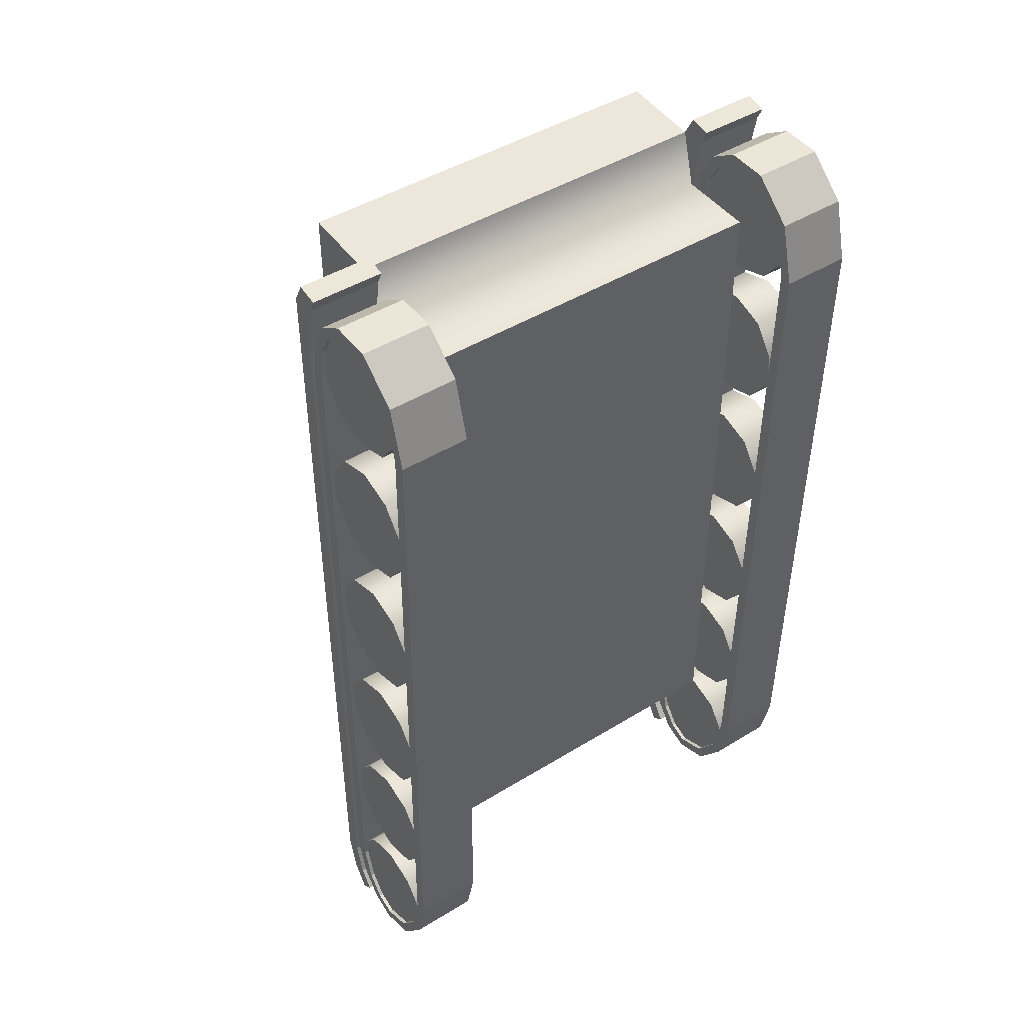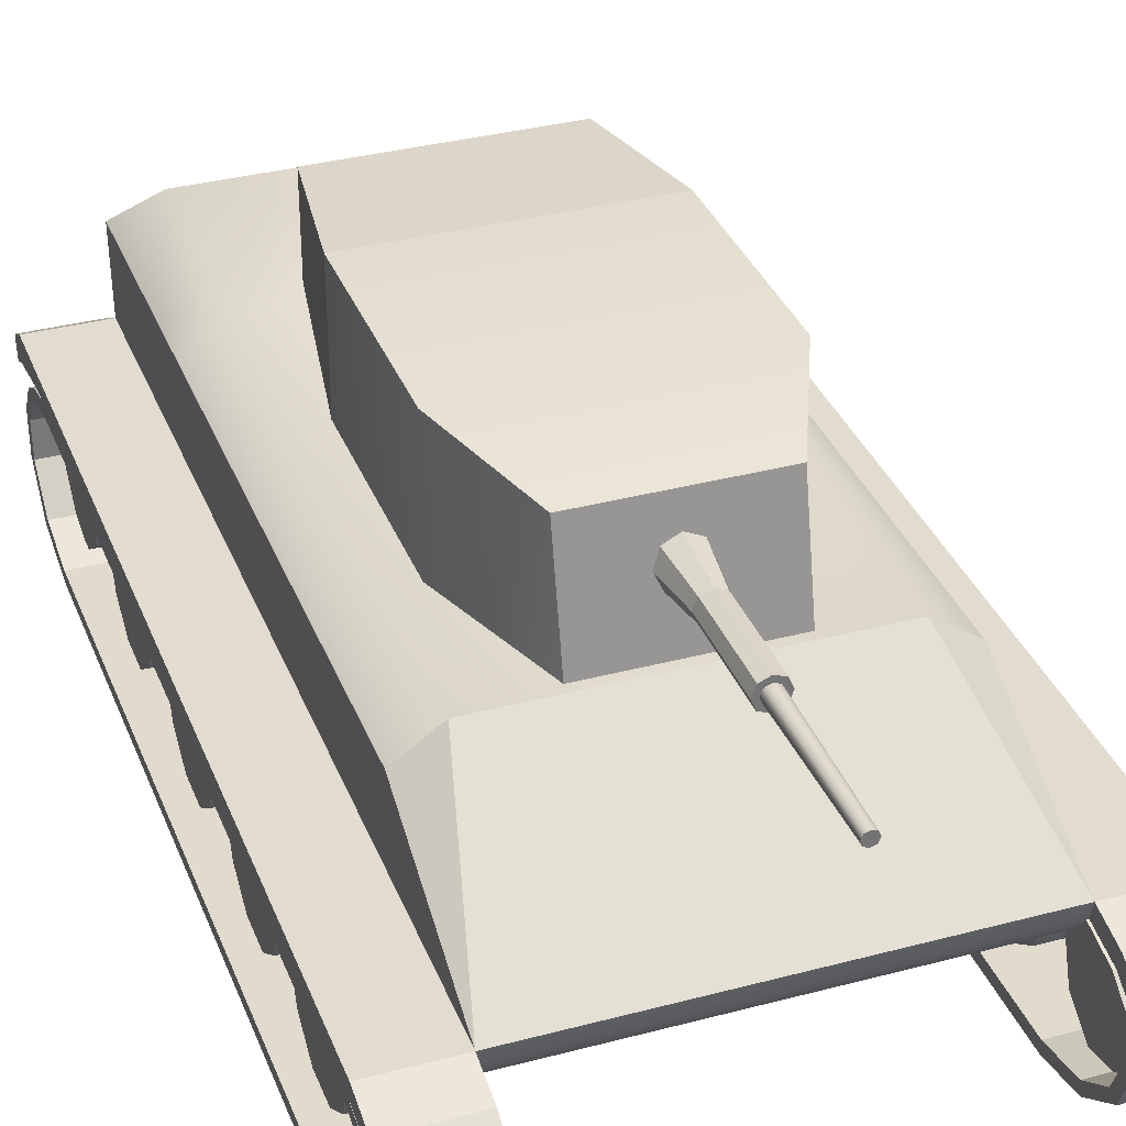
<metadata>
{"format":"obj","ext":"obj","renderer":"f3d","projection":"perspective","resolution":1024,"background":"white","views":[{"elev":45.5,"azim":-35.3,"up":"+Z"},{"elev":34.5,"azim":160.4,"up":"+Y"}]}
</metadata>
<code>
v  -7.433 3.02 -12.19
v  7.42 3.02 -12.19
v  7.42 3.02 15.69
v  -7.433 3.02 15.69
v  5.895 11.11 16.81
v  5.895 11.11 11.31
v  -5.907 11.11 11.31
v  -5.907 11.11 16.81
v  -7.433 6.006 15.73
v  -7.433 6.006 -15.06
v  -7.433 4.827 -14.07
v  7.42 6.006 15.73
v  7.42 4.827 -14.07
v  7.42 6.006 -15.06
v  -7.433 6.634 -15.22
v  -7.433 6.634 17.84
v  -7.433 9.714 18.05
v  -7.433 9.714 11.31
v  -7.433 9.714 9.923
v  -7.433 9.714 -8.915
v  7.42 6.634 17.84
v  7.42 9.714 18.05
v  7.42 6.634 -15.22
v  7.42 9.714 -8.915
v  7.42 9.714 9.923
v  7.42 9.714 11.31
v  5.895 10.75 -8.915
v  -10.26 6.634 17.84
v  -10.26 6.634 -15.22
v  -10.26 6.006 -15.06
v  -10.26 6.006 15.75
v  10.25 6.006 -15.06
v  10.25 6.634 -15.22
v  10.25 6.634 17.84
v  10.25 6.006 15.75
v  -7.433 5.627 -17.69
v  -7.433 5.113 -17.3
v  -10.26 5.113 -17.3
v  -10.26 5.627 -17.69
v  -7.433 5.624 17.96
v  -10.26 5.624 17.96
v  10.25 5.624 17.96
v  7.42 5.624 17.96
v  7.42 5.113 -17.3
v  7.42 5.627 -17.69
v  10.25 5.627 -17.69
v  10.25 5.113 -17.3
v  -5.907 10.75 9.923
v  -5.907 10.75 -8.915
v  -7.433 5.658 -16.49
v  -7.433 6.277 -16.68
v  -10.26 5.658 -16.49
v  -10.26 6.277 -16.68
v  7.42 6.277 -16.68
v  7.42 5.658 -16.49
v  10.25 6.277 -16.68
v  10.25 5.658 -16.49
v  -7.433 6.211 18.65
v  -10.26 6.211 18.65
v  -10.26 5.378 18.5
v  -7.433 5.378 18.5
v  10.25 6.211 18.65
v  7.42 6.211 18.65
v  7.42 5.378 18.5
v  10.25 5.378 18.5
v  5.895 10.75 9.923
g Box001
f 1 2 3 4
f 5 6 7 8
f 4 9 10 1
f 1 10 11
f 3 12 9 4
f 3 2 13 14
f 3 14 12
f 1 11 13 2
f 10 14 13 11
f 15 16 17 18
f 15 18 19 20
f 21 22 17 16
f 21 23 24 25
f 21 25 26 22
f 23 27 24
f 16 9 12 21
f 15 23 14 10
f 28 29 30 31
f 32 33 34 35
f 16 15 29 28
f 36 37 38 39
f 9 31 30 10
f 40 41 31 9
f 23 21 34 33
f 12 35 42 43
f 14 32 35 12
f 44 45 46 47
f 5 22 26 6
f 20 19 48 49
f 15 49 27 23
f 15 20 49
f 15 10 50 51
f 10 30 52 50
f 30 29 53 52
f 29 15 51 53
f 14 23 54 55
f 23 33 56 54
f 33 32 57 56
f 32 14 55 57
f 51 50 37 36
f 50 52 38 37
f 52 53 39 38
f 53 51 36 39
f 55 54 45 44
f 54 56 46 45
f 56 57 47 46
f 57 55 44 47
f 9 16 40
f 58 59 60 61
f 28 31 41
f 21 12 43
f 35 34 42
f 62 63 64 65
f 16 28 59 58
f 28 41 60 59
f 41 40 61 60
f 40 16 58 61
f 34 21 63 62
f 21 43 64 63
f 43 42 65 64
f 42 34 62 65
f 5 8 17 22
f 27 49 48 66
f 24 27 66 25
f 19 18 7 48
f 66 48 7 6
f 25 66 6 26
f 18 17 8 7
v  3.084 10.88 -8.726
v  4.851 10.88 -3.791
v  -4.864 10.88 -3.791
v  -3.096 10.88 -8.726
v  -4.864 15.71 -3.791
v  4.851 15.71 -3.791
v  3.084 14.98 -7.826
v  -3.096 14.98 -7.826
v  -4.043 11.85 9.172
v  4.031 11.85 9.172
v  4.031 15.3 9.172
v  -4.043 15.3 9.172
v  4.851 15.71 3.857
v  4.851 10.88 3.857
v  -4.864 10.88 3.857
v  -4.864 15.71 3.857
g Box003
f 67 68 69 70
f 71 72 73 74
f 70 69 74
f 75 76 77 78
f 68 72 79 80
f 67 70 74 73
f 80 81 69 68
f 82 79 72 71
f 81 82 71 69
f 68 73 72
f 68 67 73
f 69 71 74
f 81 80 76 75
f 80 79 77 76
f 79 82 78 77
f 82 81 75 78
v  -0.0062 13.44 -13.44
v  0.2109 13.35 -13.44
v  0.1611 13.3 -18.66
v  -0.0062 13.37 -18.66
v  0.3008 13.13 -13.44
v  0.2303 13.13 -18.66
v  0.2109 12.91 -13.44
v  0.1611 12.96 -18.66
v  -0.0062 12.82 -13.44
v  -0.0062 12.89 -18.66
v  -0.2232 12.91 -13.44
v  -0.1734 12.96 -18.66
v  -0.3131 13.13 -13.44
v  -0.2427 13.13 -18.66
v  -0.2232 13.35 -13.44
v  -0.1734 13.3 -18.66
v  -0.8261 13.13 -7.955
v  -0.586 12.55 -7.955
v  -0.0062 12.31 -7.955
v  -0.0062 13.95 -7.955
v  0.5736 12.55 -7.955
v  0.8138 13.13 -7.955
v  0.5736 13.71 -7.955
v  -0.586 13.71 -7.955
v  -0.0062 13.65 -13.44
v  0.361 13.5 -13.44
v  -0.3734 13.5 -13.44
v  -0.5255 13.13 -13.44
v  -0.3734 12.76 -13.44
v  -0.0062 12.61 -13.44
v  0.361 12.76 -13.44
v  0.5131 13.13 -13.44
v  -0.0062 13.65 -9.985
v  0.361 13.5 -9.985
v  -0.3734 13.5 -9.985
v  -0.5255 13.13 -9.985
v  -0.3734 12.76 -9.985
v  -0.0062 12.61 -9.985
v  0.361 12.76 -9.985
v  0.5131 13.13 -9.985
g Cylinder001
f 83 84 85 86
f 84 87 88 85
f 87 89 90 88
f 89 91 92 90
f 91 93 94 92
f 93 95 96 94
f 95 97 98 96
f 97 83 86 98
f 99 100 101 102
f 101 103 104 102
f 104 105 102
f 106 99 102
f 85 88 90 98
f 90 92 94 98
f 94 96 98
f 86 85 98
f 84 83 107 108
f 83 97 109 107
f 97 95 110 109
f 95 93 111 110
f 93 91 112 111
f 91 89 113 112
f 89 87 114 113
f 87 84 108 114
f 108 107 115 116
f 107 109 117 115
f 109 110 118 117
f 110 111 119 118
f 111 112 120 119
f 112 113 121 120
f 113 114 122 121
f 114 108 116 122
f 116 115 102 105
f 115 117 106 102
f 117 118 99 106
f 118 119 100 99
f 119 120 101 100
f 120 121 103 101
f 121 122 104 103
f 122 116 105 104
v  -10.23 5.305 -14.64
v  -7.522 5.305 -14.64
v  -7.522 5.305 15.31
v  -10.23 5.305 15.31
v  -10.23 5.78 -14.64
v  -10.23 5.78 15.31
v  -7.522 5.78 15.31
v  -7.522 5.78 -14.64
v  -7.522 5.075 16.46
v  -10.23 5.075 16.46
v  -7.522 5.538 16.56
v  -10.23 5.538 16.56
v  -7.522 4.643 17.27
v  -10.23 4.643 17.27
v  -7.522 4.974 17.61
v  -10.23 4.974 17.61
v  -7.522 3.657 17.93
v  -10.23 3.657 17.93
v  -7.522 3.829 18.37
v  -10.23 3.829 18.37
v  -7.522 2.31 17.89
v  -10.23 2.31 17.89
v  -7.522 2.208 18.35
v  -10.23 2.208 18.35
v  -7.522 0.9845 16.6
v  -10.23 0.9845 16.6
v  -7.522 0.6242 16.96
v  -10.23 0.6242 16.96
v  -7.522 0.4722 14.6
v  -10.23 0.4722 14.6
v  -7.522 -0.0029 14.6
v  -10.23 -0.0029 14.6
v  -7.522 0.7839 -13.35
v  -10.23 0.7839 -13.35
v  -7.522 0.3088 -13.35
v  -10.23 0.3088 -13.35
v  -10.23 4.9 -16.04
v  -7.522 4.9 -16.04
v  -10.23 5.362 -16.15
v  -7.522 5.362 -16.15
v  -10.23 4.233 -16.89
v  -7.522 4.233 -16.89
v  -10.23 4.575 -17.22
v  -7.522 4.575 -17.22
v  -10.23 3.397 -17.2
v  -7.522 3.397 -17.2
v  -10.23 3.479 -17.66
v  -7.522 3.479 -17.66
v  -10.23 2.144 -16.65
v  -7.522 2.144 -16.65
v  -10.23 1.967 -17.09
v  -7.522 1.967 -17.09
v  -7.522 1.228 -15.35
v  -10.23 1.228 -15.35
v  -7.522 0.7707 -15.44
v  -10.23 0.7707 -15.44
g Box004
f 123 124 125 126
f 127 128 129 130
f 123 126 128 127
f 125 124 130 129
f 126 125 131 132
f 125 129 133 131
f 129 128 134 133
f 128 126 132 134
f 132 131 135 136
f 131 133 137 135
f 133 134 138 137
f 134 132 136 138
f 136 135 139 140
f 135 137 141 139
f 137 138 142 141
f 138 136 140 142
f 140 139 143 144
f 139 141 145 143
f 141 142 146 145
f 142 140 144 146
f 144 143 147 148
f 143 145 149 147
f 145 146 150 149
f 146 144 148 150
f 148 147 151 152
f 147 149 153 151
f 149 150 154 153
f 150 148 152 154
f 152 151 155 156
f 151 153 157 155
f 153 154 158 157
f 154 152 156 158
f 124 123 159 160
f 123 127 161 159
f 127 130 162 161
f 130 124 160 162
f 160 159 163 164
f 159 161 165 163
f 161 162 166 165
f 162 160 164 166
f 164 163 167 168
f 163 165 169 167
f 165 166 170 169
f 166 164 168 170
f 168 167 171 172
f 167 169 173 171
f 169 170 174 173
f 170 168 172 174
f 156 155 175 176
f 155 157 177 175
f 157 158 178 177
f 158 156 176 178
f 172 171 176 175
f 171 173 178 176
f 173 174 177 178
f 174 172 175 177
v  -10.07 3.211 -12.46
v  -10.07 1.801 -12.92
v  -8.379 1.801 -12.92
v  -8.379 3.211 -12.46
v  -10.07 0.9298 -14.12
v  -8.379 0.9298 -14.12
v  -10.07 0.9298 -15.6
v  -8.379 0.9298 -15.6
v  -10.07 1.801 -16.8
v  -8.379 1.801 -16.8
v  -10.07 3.211 -17.26
v  -8.379 3.211 -17.26
v  -10.07 4.622 -16.8
v  -8.379 4.622 -16.8
v  -10.07 5.493 -15.6
v  -8.379 5.493 -15.6
v  -10.07 5.493 -14.12
v  -8.379 5.493 -14.12
v  -10.07 4.622 -12.92
v  -8.379 4.622 -12.92
g Cylinder006
f 179 180 181 182
f 180 183 184 181
f 183 185 186 184
f 185 187 188 186
f 187 189 190 188
f 189 191 192 190
f 191 193 194 192
f 193 195 196 194
f 195 197 198 196
f 197 179 182 198
f 195 193 191 179
f 191 189 187 179
f 187 185 183 179
f 183 180 179
f 197 195 179
f 181 184 186 198
f 186 188 190 198
f 190 192 194 198
f 194 196 198
f 182 181 198
v  -10.07 3.011 -6.661
v  -10.07 1.601 -7.119
v  -8.379 1.601 -7.119
v  -8.379 3.011 -6.661
v  -10.07 0.7296 -8.319
v  -8.379 0.7296 -8.319
v  -10.07 0.7296 -9.801
v  -8.379 0.7296 -9.801
v  -10.07 1.601 -11
v  -8.379 1.601 -11
v  -10.07 3.011 -11.46
v  -8.379 3.011 -11.46
v  -10.07 4.421 -11
v  -8.379 4.421 -11
v  -10.07 5.293 -9.801
v  -8.379 5.293 -9.801
v  -10.07 5.293 -8.319
v  -8.379 5.293 -8.319
v  -10.07 4.421 -7.119
v  -8.379 4.421 -7.119
g Cylinder007
f 199 200 201 202
f 200 203 204 201
f 203 205 206 204
f 205 207 208 206
f 207 209 210 208
f 209 211 212 210
f 211 213 214 212
f 213 215 216 214
f 215 217 218 216
f 217 199 202 218
f 215 213 211 199
f 211 209 207 199
f 207 205 203 199
f 203 200 199
f 217 215 199
f 201 204 206 218
f 206 208 210 218
f 210 212 214 218
f 214 216 218
f 202 201 218
v  -10.07 3.011 -0.7474
v  -10.07 1.601 -1.206
v  -8.379 1.601 -1.206
v  -8.379 3.011 -0.7474
v  -10.07 0.7296 -2.405
v  -8.379 0.7296 -2.405
v  -10.07 0.7296 -3.888
v  -8.379 0.7296 -3.888
v  -10.07 1.601 -5.087
v  -8.379 1.601 -5.087
v  -10.07 3.011 -5.545
v  -8.379 3.011 -5.545
v  -10.07 4.421 -5.087
v  -8.379 4.421 -5.087
v  -10.07 5.293 -3.888
v  -8.379 5.293 -3.888
v  -10.07 5.293 -2.405
v  -8.379 5.293 -2.405
v  -10.07 4.421 -1.206
v  -8.379 4.421 -1.206
g Cylinder008
f 219 220 221 222
f 220 223 224 221
f 223 225 226 224
f 225 227 228 226
f 227 229 230 228
f 229 231 232 230
f 231 233 234 232
f 233 235 236 234
f 235 237 238 236
f 237 219 222 238
f 235 233 231 219
f 231 229 227 219
f 227 225 223 219
f 223 220 219
f 237 235 219
f 221 224 226 238
f 226 228 230 238
f 230 232 234 238
f 234 236 238
f 222 221 238
v  -10.07 3.011 18.2
v  -10.07 1.601 17.74
v  -8.379 1.601 17.74
v  -8.379 3.011 18.2
v  -10.07 0.7296 16.54
v  -8.379 0.7296 16.54
v  -10.07 0.7296 15.06
v  -8.379 0.7296 15.06
v  -10.07 1.601 13.86
v  -8.379 1.601 13.86
v  -10.07 3.011 13.4
v  -8.379 3.011 13.4
v  -10.07 4.421 13.86
v  -8.379 4.421 13.86
v  -10.07 5.293 15.06
v  -8.379 5.293 15.06
v  -10.07 5.293 16.54
v  -8.379 5.293 16.54
v  -10.07 4.421 17.74
v  -8.379 4.421 17.74
g Cylinder009
f 239 240 241 242
f 240 243 244 241
f 243 245 246 244
f 245 247 248 246
f 247 249 250 248
f 249 251 252 250
f 251 253 254 252
f 253 255 256 254
f 255 257 258 256
f 257 239 242 258
f 255 253 251 239
f 251 249 247 239
f 247 245 243 239
f 243 240 239
f 257 255 239
f 241 244 246 258
f 246 248 250 258
f 250 252 254 258
f 254 256 258
f 242 241 258
v  -10.07 3.011 11.91
v  -10.07 1.601 11.45
v  -8.379 1.601 11.45
v  -8.379 3.011 11.91
v  -10.07 0.7296 10.25
v  -8.379 0.7296 10.25
v  -10.07 0.7296 8.765
v  -8.379 0.7296 8.765
v  -10.07 1.601 7.566
v  -8.379 1.601 7.566
v  -10.07 3.011 7.108
v  -8.379 3.011 7.108
v  -10.07 4.421 7.566
v  -8.379 4.421 7.566
v  -10.07 5.293 8.765
v  -8.379 5.293 8.765
v  -10.07 5.293 10.25
v  -8.379 5.293 10.25
v  -10.07 4.421 11.45
v  -8.379 4.421 11.45
g Cylinder010
f 259 260 261 262
f 260 263 264 261
f 263 265 266 264
f 265 267 268 266
f 267 269 270 268
f 269 271 272 270
f 271 273 274 272
f 273 275 276 274
f 275 277 278 276
f 277 259 262 278
f 275 273 271 259
f 271 269 267 259
f 267 265 263 259
f 263 260 259
f 277 275 259
f 261 264 266 278
f 266 268 270 278
f 270 272 274 278
f 274 276 278
f 262 261 278
v  -10.07 3.011 5.394
v  -10.07 1.601 4.936
v  -8.379 1.601 4.936
v  -8.379 3.011 5.394
v  -10.07 0.7296 3.736
v  -8.379 0.7296 3.736
v  -10.07 0.7296 2.253
v  -8.379 0.7296 2.253
v  -10.07 1.601 1.054
v  -8.379 1.601 1.054
v  -10.07 3.011 0.5957
v  -8.379 3.011 0.5957
v  -10.07 4.421 1.054
v  -8.379 4.421 1.054
v  -10.07 5.293 2.253
v  -8.379 5.293 2.253
v  -10.07 5.293 3.736
v  -8.379 5.293 3.736
v  -10.07 4.421 4.936
v  -8.379 4.421 4.936
g Cylinder011
f 279 280 281 282
f 280 283 284 281
f 283 285 286 284
f 285 287 288 286
f 287 289 290 288
f 289 291 292 290
f 291 293 294 292
f 293 295 296 294
f 295 297 298 296
f 297 279 282 298
f 295 293 291 279
f 291 289 287 279
f 287 285 283 279
f 283 280 279
f 297 295 279
f 281 284 286 298
f 286 288 290 298
f 290 292 294 298
f 294 296 298
f 282 281 298
v  7.476 5.305 -14.64
v  10.18 5.305 -14.64
v  10.18 5.305 15.31
v  7.476 5.305 15.31
v  7.476 5.78 -14.64
v  7.476 5.78 15.31
v  10.18 5.78 15.31
v  10.18 5.78 -14.64
v  10.18 5.075 16.46
v  7.476 5.075 16.46
v  10.18 5.538 16.56
v  7.476 5.538 16.56
v  10.18 4.643 17.27
v  7.476 4.643 17.27
v  10.18 4.974 17.61
v  7.476 4.974 17.61
v  10.18 3.657 17.93
v  7.476 3.657 17.93
v  10.18 3.829 18.37
v  7.476 3.829 18.37
v  10.18 2.31 17.89
v  7.476 2.31 17.89
v  10.18 2.208 18.35
v  7.476 2.208 18.35
v  10.18 0.9845 16.6
v  7.476 0.9845 16.6
v  10.18 0.6242 16.96
v  7.476 0.6242 16.96
v  10.18 0.4722 14.6
v  7.476 0.4722 14.6
v  10.18 -0.0029 14.6
v  7.476 -0.0029 14.6
v  10.18 0.7839 -13.35
v  7.476 0.7839 -13.35
v  10.18 0.3088 -13.35
v  7.476 0.3088 -13.35
v  7.476 4.9 -16.04
v  10.18 4.9 -16.04
v  7.476 5.362 -16.15
v  10.18 5.362 -16.15
v  7.476 4.233 -16.89
v  10.18 4.233 -16.89
v  7.476 4.575 -17.22
v  10.18 4.575 -17.22
v  7.476 3.397 -17.2
v  10.18 3.397 -17.2
v  7.476 3.479 -17.66
v  10.18 3.479 -17.66
v  7.476 2.144 -16.65
v  10.18 2.144 -16.65
v  7.476 1.967 -17.09
v  10.18 1.967 -17.09
v  10.18 1.228 -15.35
v  7.476 1.228 -15.35
v  10.18 0.7707 -15.44
v  7.476 0.7707 -15.44
g Box005
f 299 300 301 302
f 303 304 305 306
f 299 302 304 303
f 301 300 306 305
f 302 301 307 308
f 301 305 309 307
f 305 304 310 309
f 304 302 308 310
f 308 307 311 312
f 307 309 313 311
f 309 310 314 313
f 310 308 312 314
f 312 311 315 316
f 311 313 317 315
f 313 314 318 317
f 314 312 316 318
f 316 315 319 320
f 315 317 321 319
f 317 318 322 321
f 318 316 320 322
f 320 319 323 324
f 319 321 325 323
f 321 322 326 325
f 322 320 324 326
f 324 323 327 328
f 323 325 329 327
f 325 326 330 329
f 326 324 328 330
f 328 327 331 332
f 327 329 333 331
f 329 330 334 333
f 330 328 332 334
f 300 299 335 336
f 299 303 337 335
f 303 306 338 337
f 306 300 336 338
f 336 335 339 340
f 335 337 341 339
f 337 338 342 341
f 338 336 340 342
f 340 339 343 344
f 339 341 345 343
f 341 342 346 345
f 342 340 344 346
f 344 343 347 348
f 343 345 349 347
f 345 346 350 349
f 346 344 348 350
f 332 331 351 352
f 331 333 353 351
f 333 334 354 353
f 334 332 352 354
f 348 347 352 351
f 347 349 354 352
f 349 350 353 354
f 350 348 351 353
v  7.629 3.211 -12.46
v  7.629 1.801 -12.92
v  9.323 1.801 -12.92
v  9.323 3.211 -12.46
v  7.629 0.9298 -14.12
v  9.323 0.9298 -14.12
v  7.629 0.9298 -15.6
v  9.323 0.9298 -15.6
v  7.629 1.801 -16.8
v  9.323 1.801 -16.8
v  7.629 3.211 -17.26
v  9.323 3.211 -17.26
v  7.629 4.622 -16.8
v  9.323 4.622 -16.8
v  7.629 5.493 -15.6
v  9.323 5.493 -15.6
v  7.629 5.493 -14.12
v  9.323 5.493 -14.12
v  7.629 4.622 -12.92
v  9.323 4.622 -12.92
g Cylinder012
f 355 356 357 358
f 356 359 360 357
f 359 361 362 360
f 361 363 364 362
f 363 365 366 364
f 365 367 368 366
f 367 369 370 368
f 369 371 372 370
f 371 373 374 372
f 373 355 358 374
f 371 369 367 355
f 367 365 363 355
f 363 361 359 355
f 359 356 355
f 373 371 355
f 357 360 362 374
f 362 364 366 374
f 366 368 370 374
f 370 372 374
f 358 357 374
v  7.629 3.011 -6.661
v  7.629 1.601 -7.119
v  9.323 1.601 -7.119
v  9.323 3.011 -6.661
v  7.629 0.7296 -8.319
v  9.323 0.7296 -8.319
v  7.629 0.7296 -9.801
v  9.323 0.7296 -9.801
v  7.629 1.601 -11
v  9.323 1.601 -11
v  7.629 3.011 -11.46
v  9.323 3.011 -11.46
v  7.629 4.421 -11
v  9.323 4.421 -11
v  7.629 5.293 -9.801
v  9.323 5.293 -9.801
v  7.629 5.293 -8.319
v  9.323 5.293 -8.319
v  7.629 4.421 -7.119
v  9.323 4.421 -7.119
g Cylinder013
f 375 376 377 378
f 376 379 380 377
f 379 381 382 380
f 381 383 384 382
f 383 385 386 384
f 385 387 388 386
f 387 389 390 388
f 389 391 392 390
f 391 393 394 392
f 393 375 378 394
f 391 389 387 375
f 387 385 383 375
f 383 381 379 375
f 379 376 375
f 393 391 375
f 377 380 382 394
f 382 384 386 394
f 386 388 390 394
f 390 392 394
f 378 377 394
v  7.629 3.011 -0.7474
v  7.629 1.601 -1.206
v  9.323 1.601 -1.206
v  9.323 3.011 -0.7474
v  7.629 0.7296 -2.405
v  9.323 0.7296 -2.405
v  7.629 0.7296 -3.888
v  9.323 0.7296 -3.888
v  7.629 1.601 -5.087
v  9.323 1.601 -5.087
v  7.629 3.011 -5.545
v  9.323 3.011 -5.545
v  7.629 4.421 -5.087
v  9.323 4.421 -5.087
v  7.629 5.293 -3.888
v  9.323 5.293 -3.888
v  7.629 5.293 -2.405
v  9.323 5.293 -2.405
v  7.629 4.421 -1.206
v  9.323 4.421 -1.206
g Cylinder014
f 395 396 397 398
f 396 399 400 397
f 399 401 402 400
f 401 403 404 402
f 403 405 406 404
f 405 407 408 406
f 407 409 410 408
f 409 411 412 410
f 411 413 414 412
f 413 395 398 414
f 411 409 407 395
f 407 405 403 395
f 403 401 399 395
f 399 396 395
f 413 411 395
f 397 400 402 414
f 402 404 406 414
f 406 408 410 414
f 410 412 414
f 398 397 414
v  7.629 3.011 5.394
v  7.629 1.601 4.936
v  9.323 1.601 4.936
v  9.323 3.011 5.394
v  7.629 0.7296 3.736
v  9.323 0.7296 3.736
v  7.629 0.7296 2.253
v  9.323 0.7296 2.253
v  7.629 1.601 1.054
v  9.323 1.601 1.054
v  7.629 3.011 0.5957
v  9.323 3.011 0.5957
v  7.629 4.421 1.054
v  9.323 4.421 1.054
v  7.629 5.293 2.253
v  9.323 5.293 2.253
v  7.629 5.293 3.736
v  9.323 5.293 3.736
v  7.629 4.421 4.936
v  9.323 4.421 4.936
g Cylinder015
f 415 416 417 418
f 416 419 420 417
f 419 421 422 420
f 421 423 424 422
f 423 425 426 424
f 425 427 428 426
f 427 429 430 428
f 429 431 432 430
f 431 433 434 432
f 433 415 418 434
f 431 429 427 415
f 427 425 423 415
f 423 421 419 415
f 419 416 415
f 433 431 415
f 417 420 422 434
f 422 424 426 434
f 426 428 430 434
f 430 432 434
f 418 417 434
v  7.629 3.011 11.91
v  7.629 1.601 11.45
v  9.323 1.601 11.45
v  9.323 3.011 11.91
v  7.629 0.7296 10.25
v  9.323 0.7296 10.25
v  7.629 0.7296 8.765
v  9.323 0.7296 8.765
v  7.629 1.601 7.566
v  9.323 1.601 7.566
v  7.629 3.011 7.108
v  9.323 3.011 7.108
v  7.629 4.421 7.566
v  9.323 4.421 7.566
v  7.629 5.293 8.765
v  9.323 5.293 8.765
v  7.629 5.293 10.25
v  9.323 5.293 10.25
v  7.629 4.421 11.45
v  9.323 4.421 11.45
g Cylinder016
f 435 436 437 438
f 436 439 440 437
f 439 441 442 440
f 441 443 444 442
f 443 445 446 444
f 445 447 448 446
f 447 449 450 448
f 449 451 452 450
f 451 453 454 452
f 453 435 438 454
f 451 449 447 435
f 447 445 443 435
f 443 441 439 435
f 439 436 435
f 453 451 435
f 437 440 442 454
f 442 444 446 454
f 446 448 450 454
f 450 452 454
f 438 437 454
v  7.629 3.011 18.2
v  7.629 1.601 17.74
v  9.323 1.601 17.74
v  9.323 3.011 18.2
v  7.629 0.7296 16.54
v  9.323 0.7296 16.54
v  7.629 0.7296 15.06
v  9.323 0.7296 15.06
v  7.629 1.601 13.86
v  9.323 1.601 13.86
v  7.629 3.011 13.4
v  9.323 3.011 13.4
v  7.629 4.421 13.86
v  9.323 4.421 13.86
v  7.629 5.293 15.06
v  9.323 5.293 15.06
v  7.629 5.293 16.54
v  9.323 5.293 16.54
v  7.629 4.421 17.74
v  9.323 4.421 17.74
g Cylinder017
f 455 456 457 458
f 456 459 460 457
f 459 461 462 460
f 461 463 464 462
f 463 465 466 464
f 465 467 468 466
f 467 469 470 468
f 469 471 472 470
f 471 473 474 472
f 473 455 458 474
f 471 469 467 455
f 467 465 463 455
f 463 461 459 455
f 459 456 455
f 473 471 455
f 457 460 462 474
f 462 464 466 474
f 466 468 470 474
f 470 472 474
f 458 457 474

</code>
